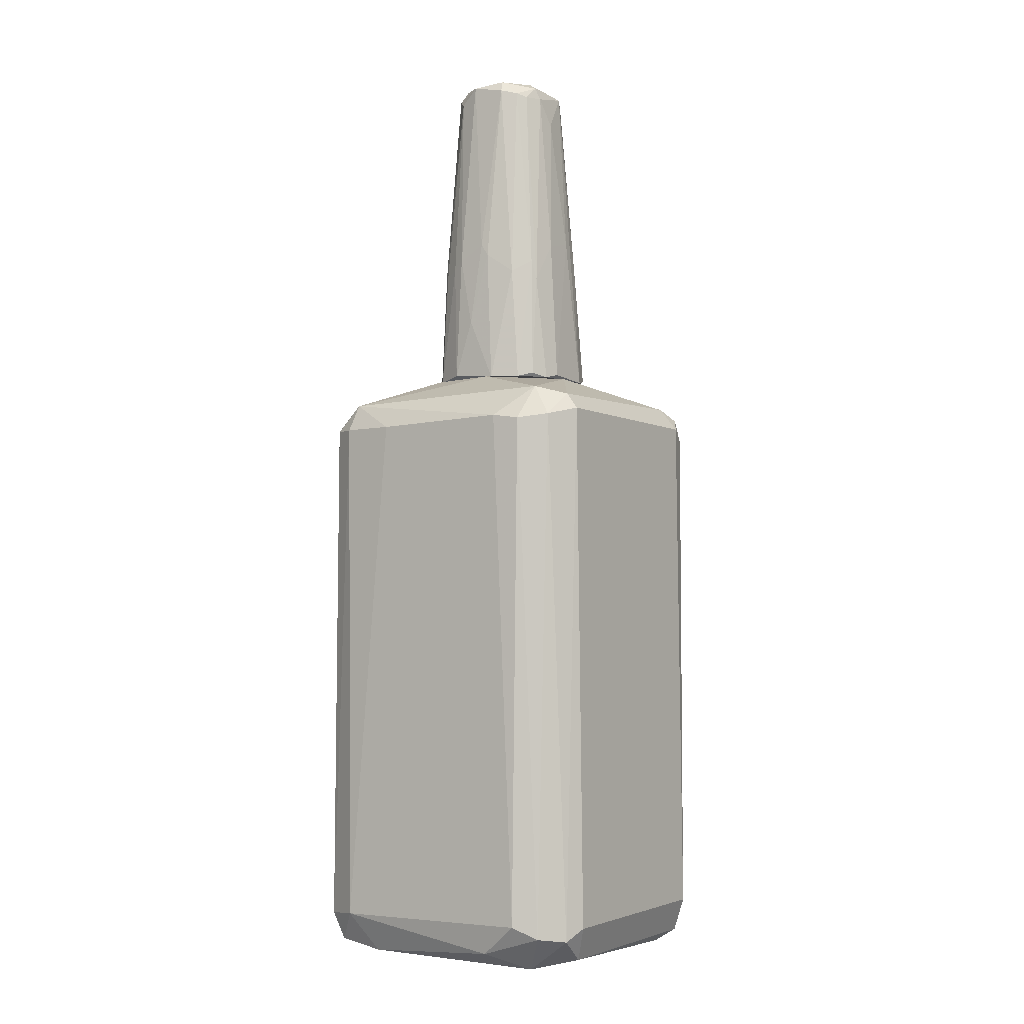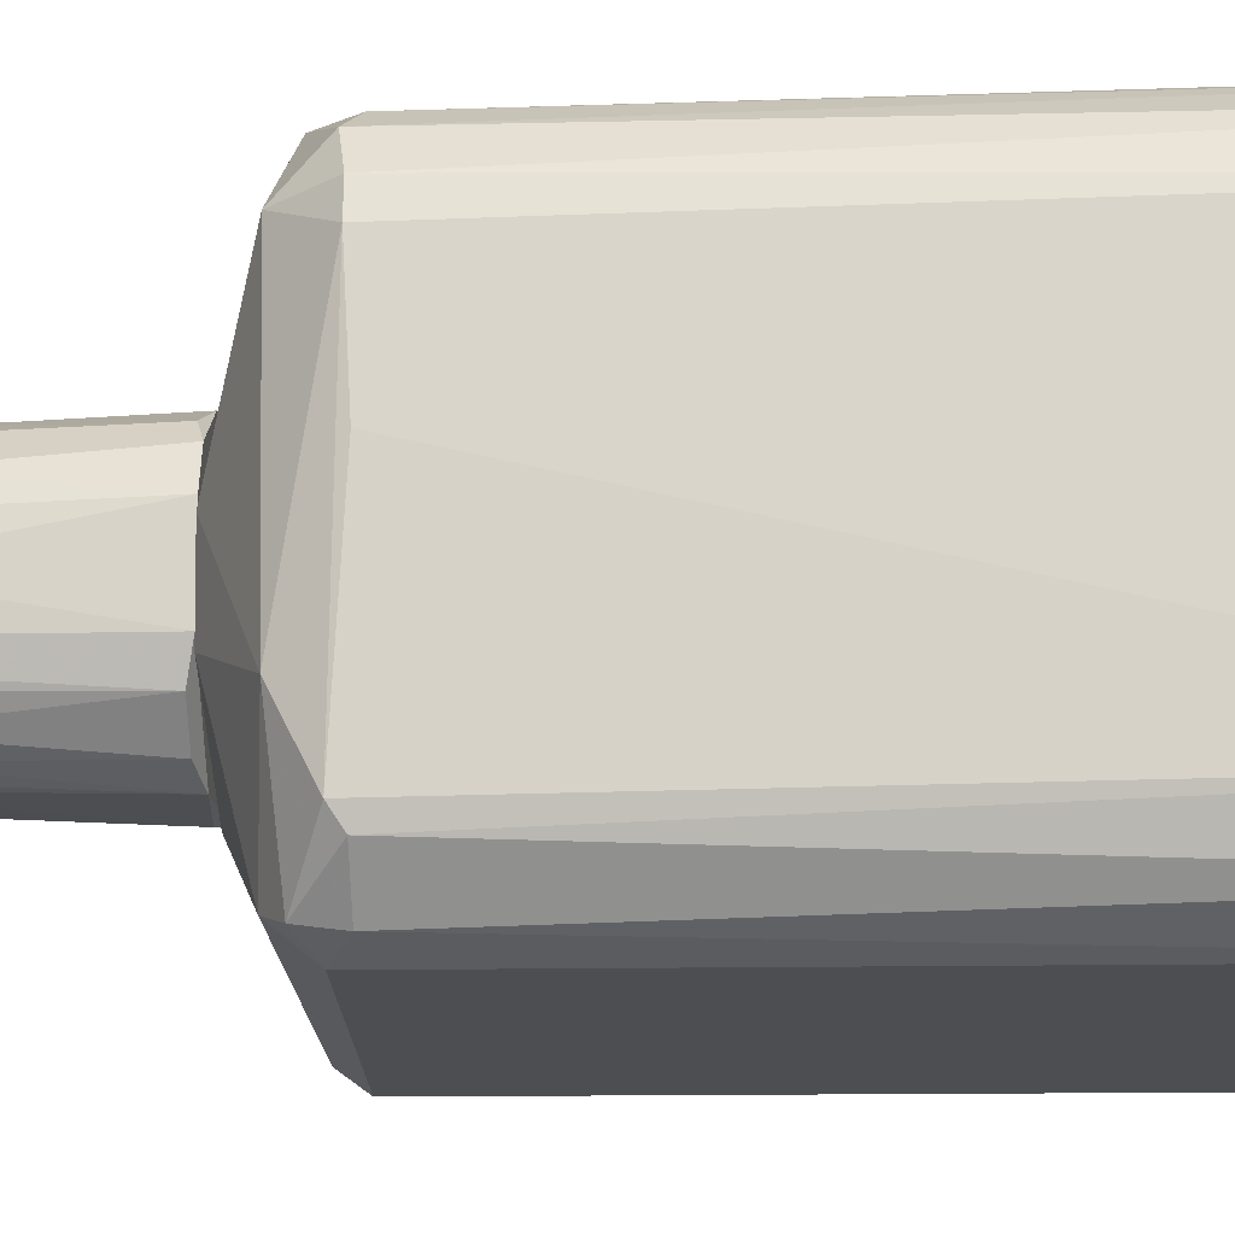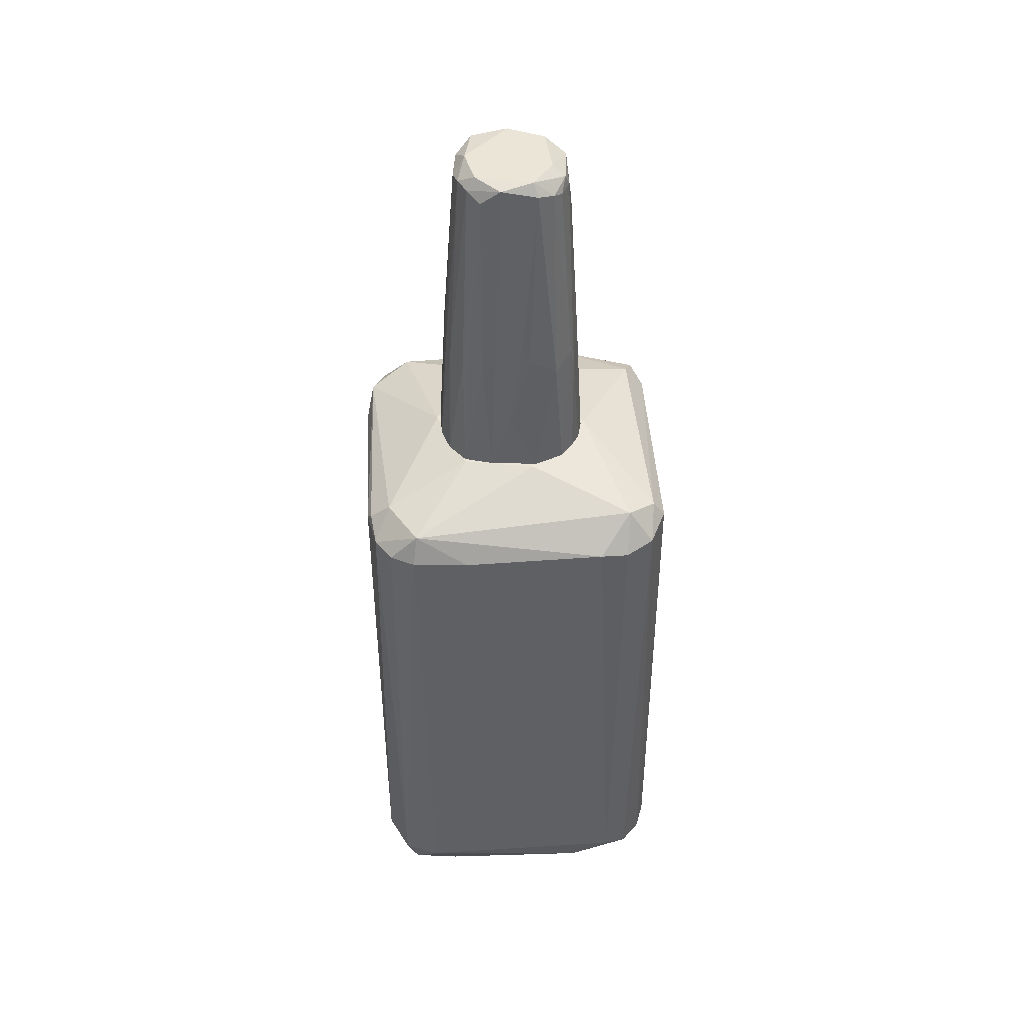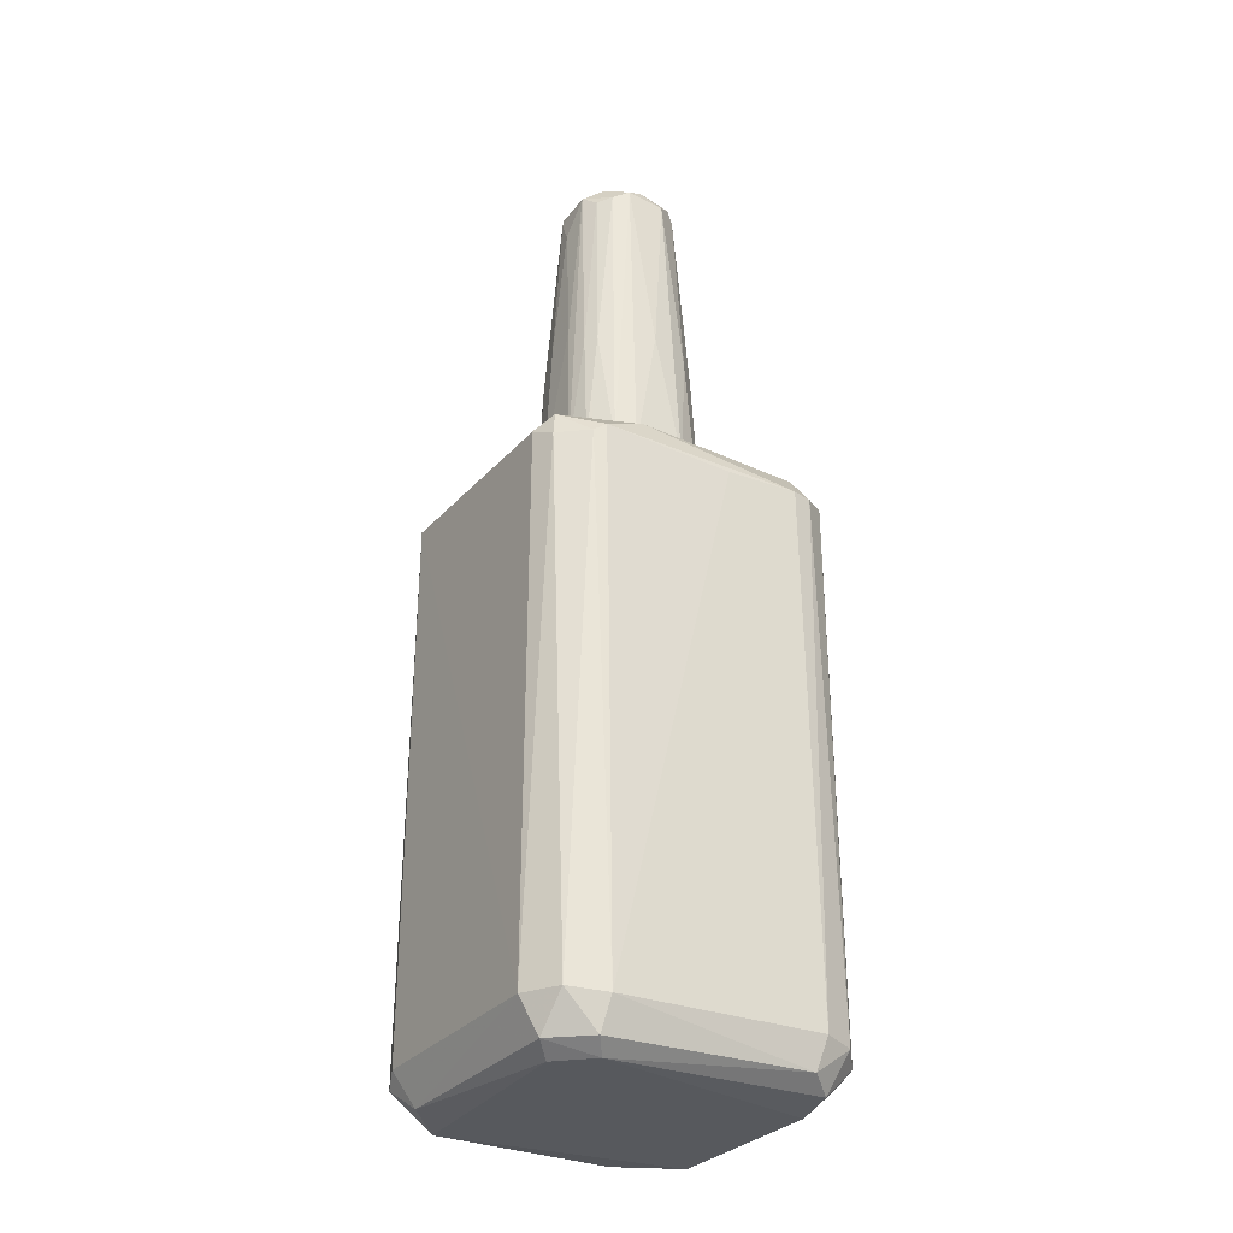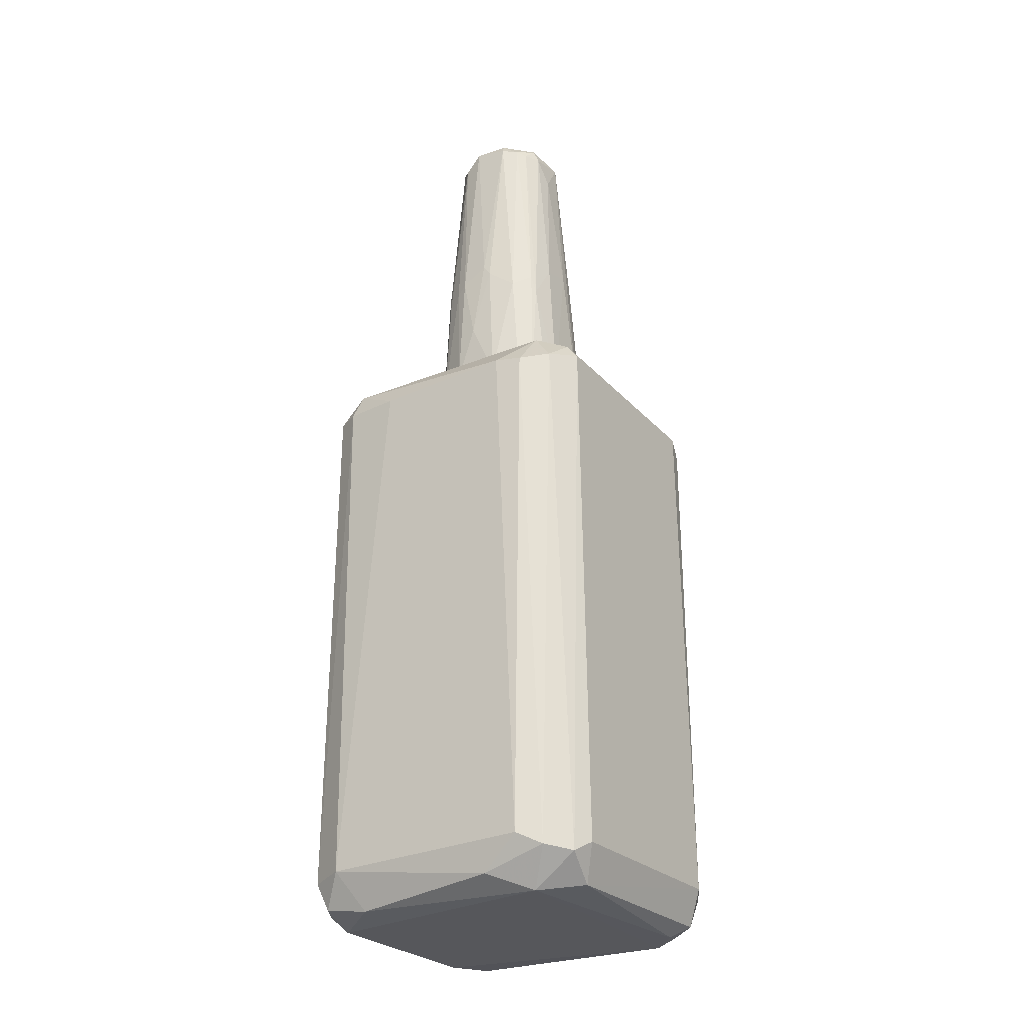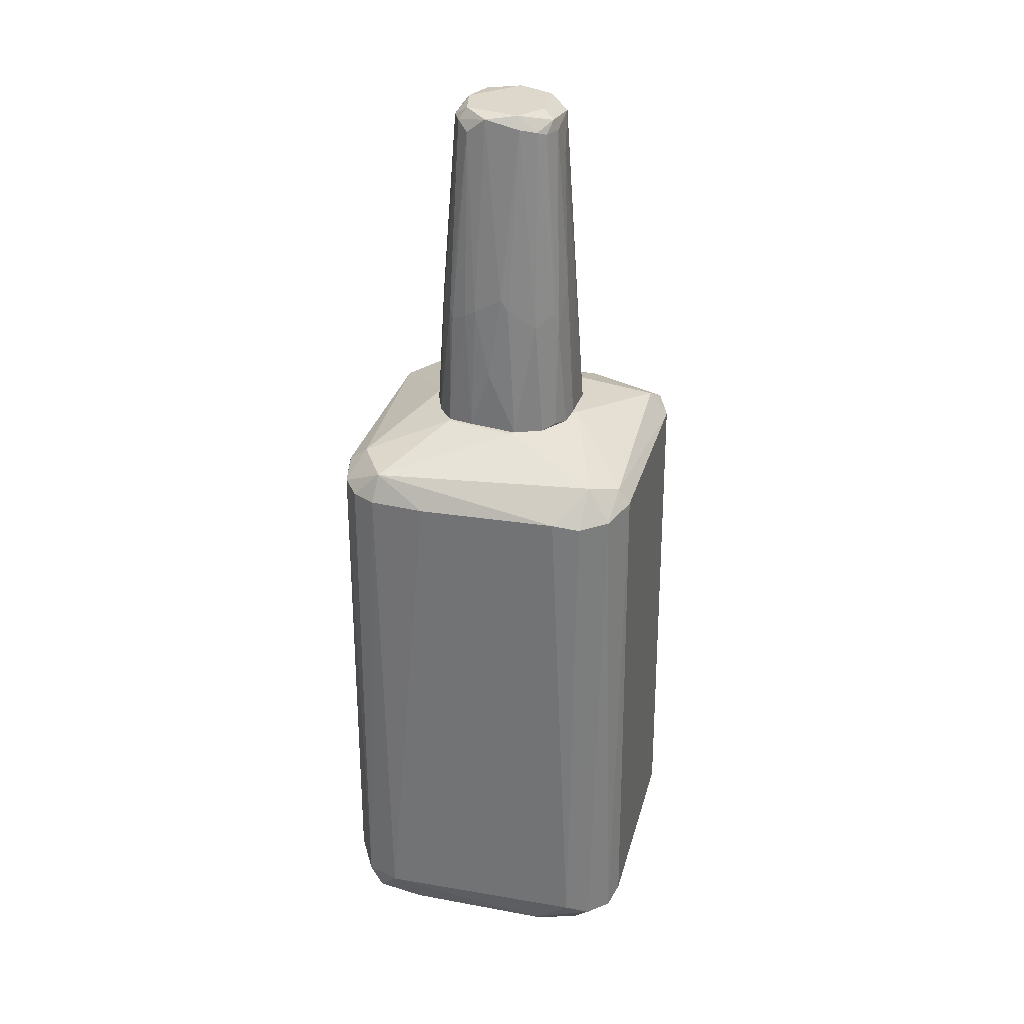
<metadata>
{"format":"obj","ext":"obj","renderer":"f3d","projection":"perspective","resolution":1024,"background":"white","views":[{"elev":-3.6,"azim":124.2,"up":"+Y"},{"elev":-16.6,"azim":-86.9,"up":"+Z"},{"elev":45.6,"azim":86.5,"up":"+Y"},{"elev":-29.5,"azim":-122.3,"up":"+Y"},{"elev":-27.4,"azim":123.4,"up":"+Y"},{"elev":31.5,"azim":104.7,"up":"+Y"}]}
</metadata>
<code>
o convex_0
v -0.2207 -0.8991 -0.2747
v 0.1681 0.1776 0.3011
v 0.1831 0.1926 0.2935
v 0.2653 -0.8992 0.2412
v 0.2653 0.1701 -0.2673
v -0.2955 0.1627 0.2188
v -0.2357 -0.8542 0.2935
v -0.2357 0.2 -0.2747
v 0.2354 -0.8617 -0.2897
v -0.303 -0.8393 -0.2
v 0.3028 0.1626 0.1066
v 0.3028 -0.8318 -0.2074
v 0.1232 0.2748 0.0991
v -0.1983 0.2 0.2861
v -0.288 -0.8917 0.1813
v 0.213 -0.8243 0.3011
v -0.2955 0.1701 -0.2074
v 0.2055 0.1851 -0.2972
v -0.2058 -0.8317 -0.3047
v -0.1459 0.2748 -0.06539
v 0.2354 -0.9217 -0.2075
v 0.3028 -0.8393 0.1963
v 0.2728 0.1626 0.2562
v -0.1609 -0.9214 0.2487
v 0.3028 0.1701 -0.1626
v 0.2429 0.23 -0.2224
v -0.1983 0.1775 -0.2972
v -0.303 -0.8318 0.1963
v -0.2507 -0.9217 -0.185
v -0.1459 0.1551 0.3011
v -0.303 0.1627 0.1813
v 0.198 -0.8392 -0.3047
v -0.2731 -0.8317 -0.2673
v 0.1831 -0.9217 0.2562
v 0.2728 0.2151 0.2038
v 0.01854 0.2748 -0.1476
v -0.2507 0.2225 0.2112
v -0.01134 0.2748 0.1515
v -0.1833 -0.8692 0.3011
v -0.2357 0.1551 0.2861
v 0.2728 -0.8468 0.2636
v -0.2806 -0.8393 0.2561
v 0.2952 0.1626 0.2113
v -0.2731 0.215 -0.1177
v -0.2432 0.1551 -0.2822
v 0.2354 0.1701 0.2861
v -0.1983 0.2225 -0.2598
v 0.2878 -0.8916 -0.1327
v 0.2803 -0.8543 -0.2523
v 0.1681 -0.9066 -0.2748
v 0.2952 0.1626 -0.2149
v 0.1457 0.2748 -0.03545
v 0.1906 0.2225 0.2562
v -0.2507 -0.9141 0.2262
v -0.303 0.1552 0.03927
v 0.2055 0.2151 -0.2748
v -0.1534 0.2748 0.0318
v -0.2656 0.1701 0.2636
v -0.1908 -0.9214 -0.2449
v 0.2653 -0.9141 0.1515
v -0.2806 -0.8991 -0.2074
v -0.2207 -0.8168 0.3011
v 0.198 -0.8917 0.2861
v -0.288 0.1551 -0.2299
f 45 33 64
f 2 3 14
f 5 9 18
f 12 11 22
f 11 12 25
f 18 19 27
f 10 15 28
f 2 14 30
f 16 2 30
f 28 6 31
f 10 28 31
f 18 9 32
f 19 18 32
f 19 1 33
f 29 21 34
f 24 29 34
f 11 25 35
f 25 26 35
f 20 13 36
f 31 6 37
f 13 20 38
f 37 14 38
f 16 30 39
f 24 34 39
f 30 14 40
f 4 22 41
f 6 28 42
f 28 15 42
f 22 11 43
f 35 23 43
f 11 35 43
f 41 22 43
f 23 41 43
f 8 17 44
f 17 31 44
f 31 37 44
f 8 27 45
f 27 19 45
f 19 33 45
f 3 2 46
f 2 16 46
f 23 35 46
f 16 41 46
f 41 23 46
f 27 8 47
f 20 36 47
f 8 44 47
f 44 20 47
f 12 22 48
f 9 5 49
f 21 9 49
f 48 21 49
f 12 48 49
f 1 19 50
f 9 21 50
f 32 9 50
f 19 32 50
f 25 12 51
f 5 26 51
f 26 25 51
f 49 5 51
f 12 49 51
f 13 35 52
f 35 26 52
f 36 13 52
f 26 36 52
f 14 3 53
f 35 13 53
f 38 14 53
f 13 38 53
f 3 46 53
f 46 35 53
f 15 29 54
f 29 24 54
f 39 7 54
f 24 39 54
f 7 42 54
f 42 15 54
f 17 10 55
f 10 31 55
f 31 17 55
f 5 18 56
f 26 5 56
f 18 27 56
f 36 26 56
f 27 47 56
f 47 36 56
f 38 20 57
f 37 38 57
f 20 44 57
f 44 37 57
f 37 6 58
f 14 37 58
f 7 40 58
f 40 14 58
f 42 7 58
f 6 42 58
f 29 1 59
f 21 29 59
f 1 50 59
f 50 21 59
f 22 4 60
f 4 34 60
f 34 21 60
f 21 48 60
f 48 22 60
f 15 10 61
f 1 29 61
f 29 15 61
f 33 1 61
f 10 33 61
f 7 39 62
f 39 30 62
f 40 7 62
f 30 40 62
f 34 4 63
f 16 39 63
f 39 34 63
f 4 41 63
f 41 16 63
f 17 8 64
f 10 17 64
f 33 10 64
f 8 45 64
o convex_1
v 0.1382 0.2824 0.04676
v -0.146 0.2749 -0.05041
v -0.146 0.2749 0.04679
v -0.08614 0.9181 0.001913
v 0.06342 0.2749 -0.1327
v 0.0709 0.8956 0.08414
v 0.04845 0.9031 -0.09528
v -0.02633 0.2749 0.144
v -0.07117 0.8881 0.08417
v -0.07117 0.5219 -0.1177
v 0.1008 0.8956 -0.04293
v -0.1011 0.8956 -0.03547
v 0.07838 0.2749 0.129
v 0.1158 0.2749 -0.09528
v -0.0562 0.2749 -0.1402
v -0.03378 0.8956 -0.1028
v 0.01106 0.8881 0.1066
v -0.1011 0.2824 0.1141
v 0.1008 0.9106 0.02433
v 0.1307 0.5367 -0.02799
v -0.1011 0.8881 0.0393
v 0.1083 0.4994 0.09163
v -0.131 0.2824 -0.08783
v -0.04872 0.5219 0.129
v 0.03349 0.5593 -0.1252
v 0.08587 0.5219 -0.1103
v 0.04097 0.2824 0.144
v -0.08614 0.8807 -0.06538
v -0.003875 0.9181 0.08417
v -0.116 0.5069 0.07669
v 0.1382 0.2749 -0.04293
v 0.1307 0.5292 0.03927
v 0.03349 0.9181 -0.07286
v 0.1158 0.4994 -0.08032
v -0.131 0.5367 0.001913
v 0.08587 0.8881 -0.07283
v 0.09332 0.8807 0.06172
v 0.1158 0.2749 0.09911
v 0.06342 0.5144 0.1216
v -0.09359 0.2824 -0.1252
v 0.01106 0.8283 -0.1103
v -0.04126 0.8956 0.09911
v 0.03349 0.2824 -0.1402
v -0.0562 0.9181 -0.06538
v -0.09359 0.5219 -0.1028
v 0.01855 0.5667 0.129
v 0.08587 0.9181 -0.03545
v -0.07862 0.9106 0.06921
v -0.1235 0.2749 0.09166
v 0.04097 0.8807 -0.1028
v 0.1382 0.3947 0.009369
v 0.1008 0.5144 0.09911
v 0.06342 0.9181 0.06921
v 0.04097 0.8956 0.09911
v -0.02633 0.5741 -0.1252
v -0.06369 0.8732 -0.08783
v -0.07862 0.5144 0.1141
v 0.07838 0.4844 -0.1177
v 0.1307 0.5593 -0.01303
v -0.0562 0.2749 0.1365
v 0.09332 0.2824 -0.1177
v 0.0709 0.8807 -0.0878
v 0.1233 0.5144 0.06172
v 0.04097 0.5219 0.129
f 103 118 128
f 67 66 69
f 67 69 72
f 72 69 77
f 77 69 78
f 69 66 79
f 79 74 80
f 68 76 85
f 66 76 87
f 79 66 87
f 72 77 91
f 87 76 92
f 73 85 94
f 85 67 94
f 77 78 95
f 71 80 97
f 68 93 97
f 75 84 98
f 78 90 98
f 95 78 98
f 84 95 98
f 66 67 99
f 76 66 99
f 67 85 99
f 85 76 99
f 75 98 100
f 98 90 100
f 83 70 101
f 96 83 101
f 95 65 102
f 77 95 102
f 91 77 103
f 74 79 104
f 79 87 104
f 88 81 106
f 73 88 106
f 81 93 106
f 69 79 107
f 76 68 108
f 80 92 108
f 92 76 108
f 68 97 108
f 97 80 108
f 87 92 109
f 74 104 109
f 104 87 109
f 88 72 110
f 81 88 110
f 72 91 110
f 83 75 111
f 71 97 111
f 97 93 111
f 100 71 111
f 75 100 111
f 68 85 112
f 85 73 112
f 93 68 112
f 73 106 112
f 106 93 112
f 67 72 113
f 94 67 113
f 82 94 113
f 80 71 114
f 105 80 114
f 89 105 114
f 65 95 115
f 95 84 115
f 96 65 115
f 101 70 116
f 86 101 116
f 77 102 116
f 102 86 116
f 70 103 116
f 103 77 116
f 70 83 117
f 83 111 117
f 111 93 117
f 93 81 118
f 103 70 118
f 70 117 118
f 117 93 118
f 79 80 119
f 80 105 119
f 105 89 119
f 107 79 119
f 89 107 119
f 80 74 120
f 92 80 120
f 74 109 120
f 109 92 120
f 88 73 121
f 82 88 121
f 94 82 121
f 73 94 121
f 69 107 122
f 107 89 122
f 89 114 122
f 75 83 123
f 84 75 123
f 83 96 123
f 115 84 123
f 96 115 123
f 72 88 124
f 88 82 124
f 113 72 124
f 82 113 124
f 78 69 125
f 90 78 125
f 69 122 125
f 122 90 125
f 71 100 126
f 100 90 126
f 114 71 126
f 90 122 126
f 122 114 126
f 65 96 127
f 101 86 127
f 96 101 127
f 86 102 127
f 102 65 127
f 91 103 128
f 81 110 128
f 110 91 128
f 118 81 128

</code>
